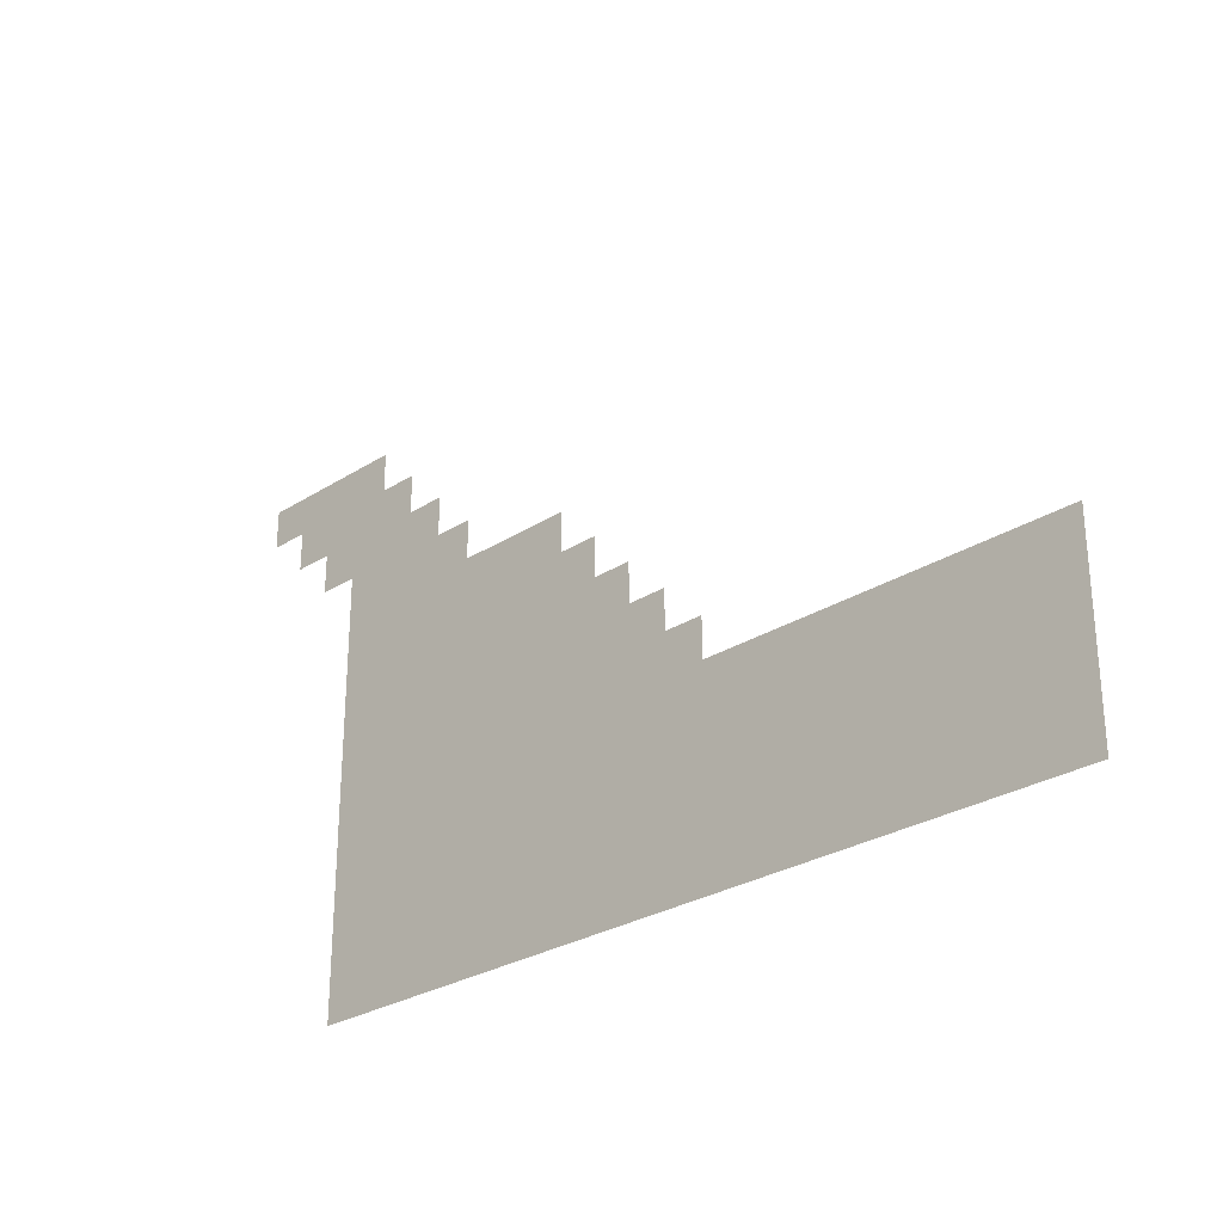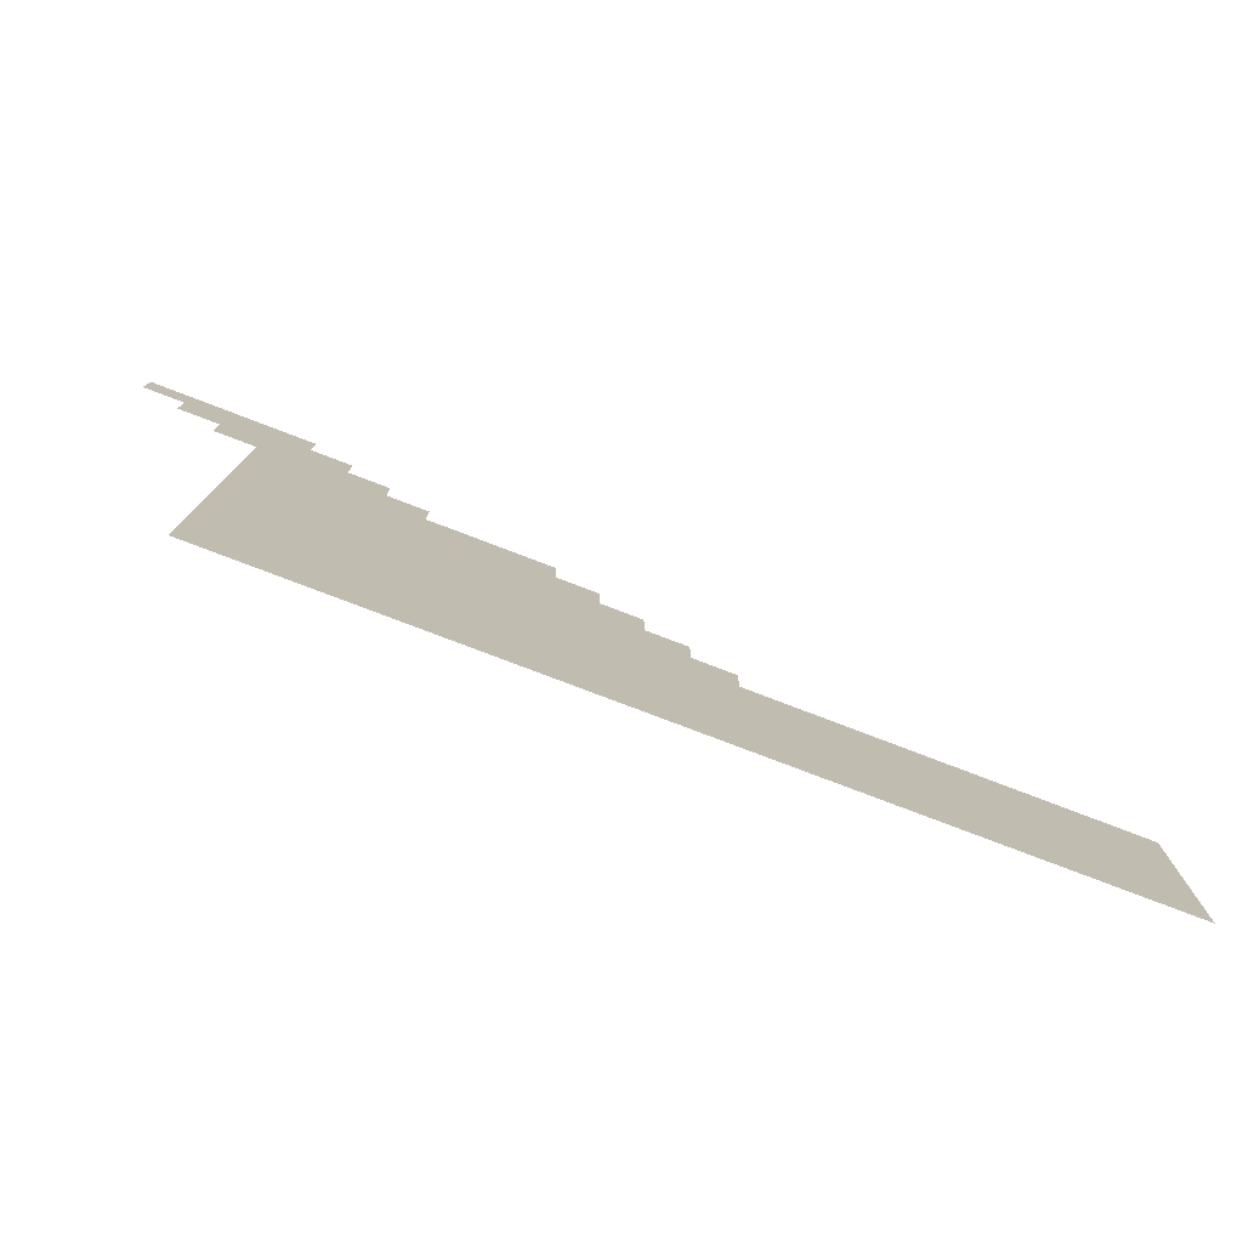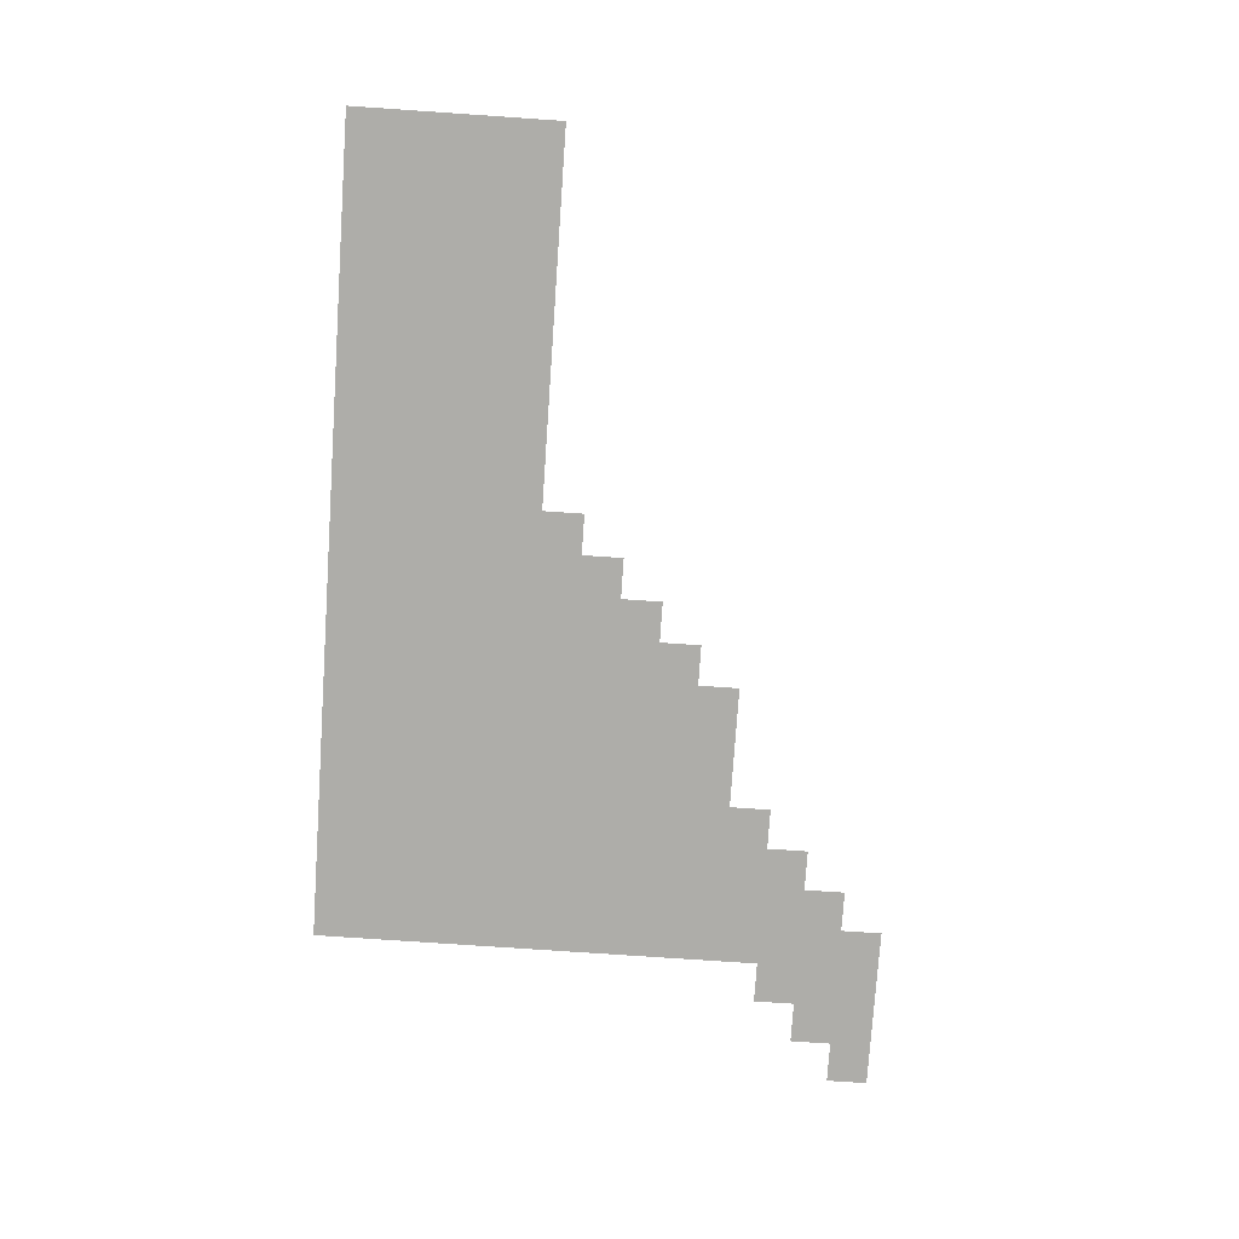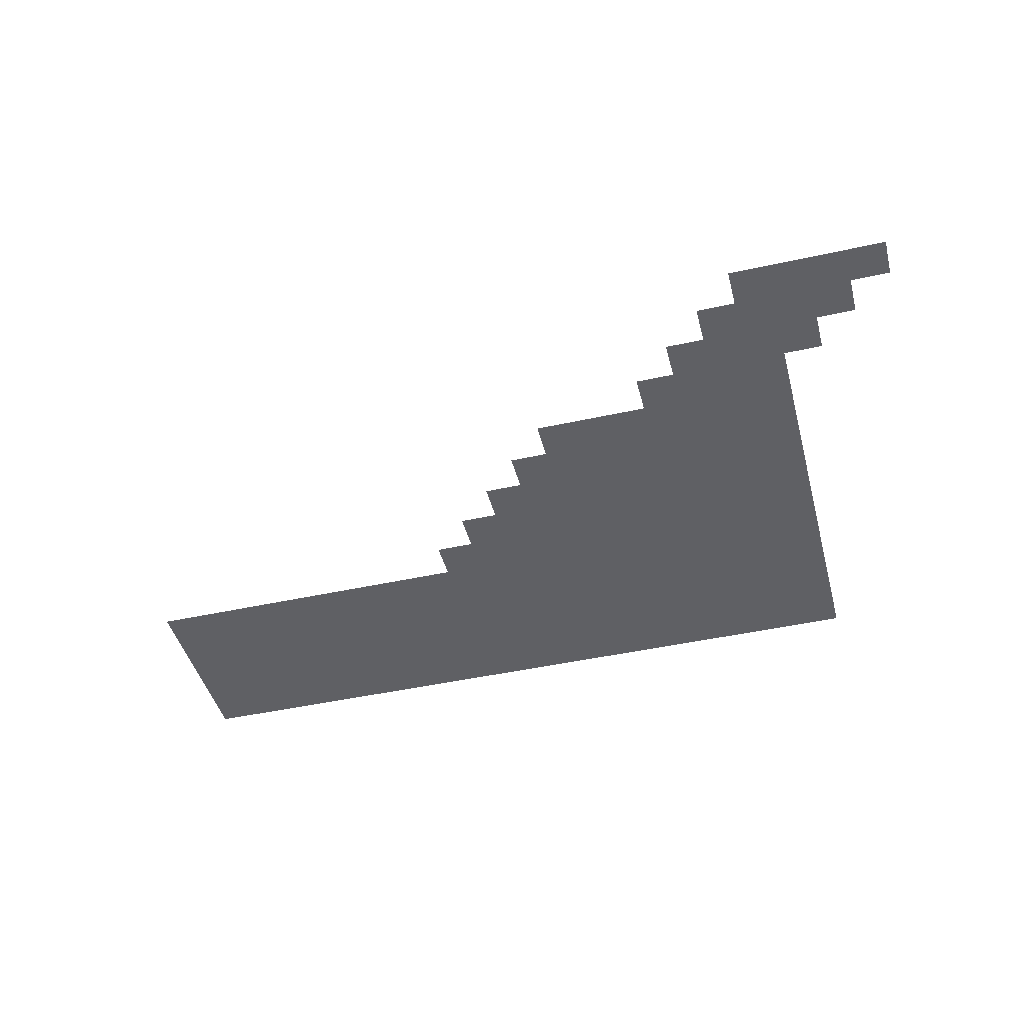
<metadata>
{"format":"obj","ext":"obj","renderer":"f3d","projection":"perspective","resolution":1024,"background":"white","views":[{"elev":-27.9,"azim":43.9,"up":"+Y"},{"elev":-78.0,"azim":-20.9,"up":"+Y"},{"elev":-77.1,"azim":86.1,"up":"+Z"},{"elev":-44.6,"azim":-165.5,"up":"+Z"}]}
</metadata>
<code>
v -3652 -2324 0
v -3818 -2324 0
v -3818 -2158 0
v -3652 -2158 0
v -3818 -2324 0
v -3984 -2324 0
v -3984 -2158 0
v -3818 -2158 0
v -3984 -2324 0
v -4150 -2324 0
v -4150 -2158 0
v -3984 -2158 0
v -4150 -2324 0
v -4316 -2324 0
v -4316 -2158 0
v -4150 -2158 0
v -3486 -2490 0
v -3652 -2490 0
v -3652 -2324 0
v -3486 -2324 0
v -3652 -2490 0
v -3818 -2490 0
v -3818 -2324 0
v -3652 -2324 0
v -3818 -2490 0
v -3984 -2490 0
v -3984 -2324 0
v -3818 -2324 0
v -3984 -2490 0
v -4150 -2490 0
v -4150 -2324 0
v -3984 -2324 0
v -3320 -2656 0
v -3486 -2656 0
v -3486 -2490 0
v -3320 -2490 0
v -3486 -2656 0
v -3652 -2656 0
v -3652 -2490 0
v -3486 -2490 0
v -3652 -2656 0
v -3818 -2656 0
v -3818 -2490 0
v -3652 -2490 0
v -3818 -2656 0
v -3984 -2656 0
v -3984 -2490 0
v -3818 -2490 0
v -3154 -2822 0
v -3320 -2822 0
v -3320 -2656 0
v -3154 -2656 0
v -3320 -2822 0
v -3486 -2822 0
v -3486 -2656 0
v -3320 -2656 0
v -3486 -2822 0
v -3652 -2822 0
v -3652 -2656 0
v -3486 -2656 0
v -3652 -2822 0
v -3818 -2822 0
v -3818 -2656 0
v -3652 -2656 0
v -2656 -2988 0
v -2822 -2988 0
v -2822 -2822 0
v -2656 -2822 0
v -2822 -2988 0
v -2988 -2988 0
v -2988 -2822 0
v -2822 -2822 0
v -2988 -2988 0
v -3154 -2988 0
v -3154 -2822 0
v -2988 -2822 0
v -3154 -2988 0
v -3320 -2988 0
v -3320 -2822 0
v -3154 -2822 0
v -3320 -2988 0
v -3486 -2988 0
v -3486 -2822 0
v -3320 -2822 0
v -3486 -2988 0
v -3652 -2988 0
v -3652 -2822 0
v -3486 -2822 0
v -3652 -2988 0
v -3818 -2988 0
v -3818 -2822 0
v -3652 -2822 0
v -2490 -3154 0
v -2656 -3154 0
v -2656 -2988 0
v -2490 -2988 0
v -2656 -3154 0
v -2822 -3154 0
v -2822 -2988 0
v -2656 -2988 0
v -2822 -3154 0
v -2988 -3154 0
v -2988 -2988 0
v -2822 -2988 0
v -2988 -3154 0
v -3154 -3154 0
v -3154 -2988 0
v -2988 -2988 0
v -3154 -3154 0
v -3320 -3154 0
v -3320 -2988 0
v -3154 -2988 0
v -3320 -3154 0
v -3486 -3154 0
v -3486 -2988 0
v -3320 -2988 0
v -3486 -3154 0
v -3652 -3154 0
v -3652 -2988 0
v -3486 -2988 0
v -3652 -3154 0
v -3818 -3154 0
v -3818 -2988 0
v -3652 -2988 0
v -2324 -3320 0
v -2490 -3320 0
v -2490 -3154 0
v -2324 -3154 0
v -2490 -3320 0
v -2656 -3320 0
v -2656 -3154 0
v -2490 -3154 0
v -2656 -3320 0
v -2822 -3320 0
v -2822 -3154 0
v -2656 -3154 0
v -2822 -3320 0
v -2988 -3320 0
v -2988 -3154 0
v -2822 -3154 0
v -2988 -3320 0
v -3154 -3320 0
v -3154 -3154 0
v -2988 -3154 0
v -3154 -3320 0
v -3320 -3320 0
v -3320 -3154 0
v -3154 -3154 0
v -3320 -3320 0
v -3486 -3320 0
v -3486 -3154 0
v -3320 -3154 0
v -3486 -3320 0
v -3652 -3320 0
v -3652 -3154 0
v -3486 -3154 0
v -3652 -3320 0
v -3818 -3320 0
v -3818 -3154 0
v -3652 -3154 0
v -2158 -3486 0
v -2324 -3486 0
v -2324 -3320 0
v -2158 -3320 0
v -2324 -3486 0
v -2490 -3486 0
v -2490 -3320 0
v -2324 -3320 0
v -2490 -3486 0
v -2656 -3486 0
v -2656 -3320 0
v -2490 -3320 0
v -2656 -3486 0
v -2822 -3486 0
v -2822 -3320 0
v -2656 -3320 0
v -2822 -3486 0
v -2988 -3486 0
v -2988 -3320 0
v -2822 -3320 0
v -2988 -3486 0
v -3154 -3486 0
v -3154 -3320 0
v -2988 -3320 0
v -3154 -3486 0
v -3320 -3486 0
v -3320 -3320 0
v -3154 -3320 0
v -3320 -3486 0
v -3486 -3486 0
v -3486 -3320 0
v -3320 -3320 0
v -3486 -3486 0
v -3652 -3486 0
v -3652 -3320 0
v -3486 -3320 0
v -3652 -3486 0
v -3818 -3486 0
v -3818 -3320 0
v -3652 -3320 0
v -1992 -3652 0
v -2158 -3652 0
v -2158 -3486 0
v -1992 -3486 0
v -2158 -3652 0
v -2324 -3652 0
v -2324 -3486 0
v -2158 -3486 0
v -2324 -3652 0
v -2490 -3652 0
v -2490 -3486 0
v -2324 -3486 0
v -2490 -3652 0
v -2656 -3652 0
v -2656 -3486 0
v -2490 -3486 0
v -2656 -3652 0
v -2822 -3652 0
v -2822 -3486 0
v -2656 -3486 0
v -2822 -3652 0
v -2988 -3652 0
v -2988 -3486 0
v -2822 -3486 0
v -2988 -3652 0
v -3154 -3652 0
v -3154 -3486 0
v -2988 -3486 0
v -3154 -3652 0
v -3320 -3652 0
v -3320 -3486 0
v -3154 -3486 0
v -3320 -3652 0
v -3486 -3652 0
v -3486 -3486 0
v -3320 -3486 0
v -3486 -3652 0
v -3652 -3652 0
v -3652 -3486 0
v -3486 -3486 0
v -3652 -3652 0
v -3818 -3652 0
v -3818 -3486 0
v -3652 -3486 0
v -498 -3818 0
v -664 -3818 0
v -664 -3652 0
v -498 -3652 0
v -664 -3818 0
v -830 -3818 0
v -830 -3652 0
v -664 -3652 0
v -830 -3818 0
v -996 -3818 0
v -996 -3652 0
v -830 -3652 0
v -996 -3818 0
v -1162 -3818 0
v -1162 -3652 0
v -996 -3652 0
v -1162 -3818 0
v -1328 -3818 0
v -1328 -3652 0
v -1162 -3652 0
v -1328 -3818 0
v -1494 -3818 0
v -1494 -3652 0
v -1328 -3652 0
v -1494 -3818 0
v -1660 -3818 0
v -1660 -3652 0
v -1494 -3652 0
v -1660 -3818 0
v -1826 -3818 0
v -1826 -3652 0
v -1660 -3652 0
v -1826 -3818 0
v -1992 -3818 0
v -1992 -3652 0
v -1826 -3652 0
v -1992 -3818 0
v -2158 -3818 0
v -2158 -3652 0
v -1992 -3652 0
v -2158 -3818 0
v -2324 -3818 0
v -2324 -3652 0
v -2158 -3652 0
v -2324 -3818 0
v -2490 -3818 0
v -2490 -3652 0
v -2324 -3652 0
v -2490 -3818 0
v -2656 -3818 0
v -2656 -3652 0
v -2490 -3652 0
v -2656 -3818 0
v -2822 -3818 0
v -2822 -3652 0
v -2656 -3652 0
v -2822 -3818 0
v -2988 -3818 0
v -2988 -3652 0
v -2822 -3652 0
v -2988 -3818 0
v -3154 -3818 0
v -3154 -3652 0
v -2988 -3652 0
v -3154 -3818 0
v -3320 -3818 0
v -3320 -3652 0
v -3154 -3652 0
v -3320 -3818 0
v -3486 -3818 0
v -3486 -3652 0
v -3320 -3652 0
v -3486 -3818 0
v -3652 -3818 0
v -3652 -3652 0
v -3486 -3652 0
v -3652 -3818 0
v -3818 -3818 0
v -3818 -3652 0
v -3652 -3652 0
v -498 -3984 0
v -664 -3984 0
v -664 -3818 0
v -498 -3818 0
v -664 -3984 0
v -830 -3984 0
v -830 -3818 0
v -664 -3818 0
v -830 -3984 0
v -996 -3984 0
v -996 -3818 0
v -830 -3818 0
v -996 -3984 0
v -1162 -3984 0
v -1162 -3818 0
v -996 -3818 0
v -1162 -3984 0
v -1328 -3984 0
v -1328 -3818 0
v -1162 -3818 0
v -1328 -3984 0
v -1494 -3984 0
v -1494 -3818 0
v -1328 -3818 0
v -1494 -3984 0
v -1660 -3984 0
v -1660 -3818 0
v -1494 -3818 0
v -1660 -3984 0
v -1826 -3984 0
v -1826 -3818 0
v -1660 -3818 0
v -1826 -3984 0
v -1992 -3984 0
v -1992 -3818 0
v -1826 -3818 0
v -1992 -3984 0
v -2158 -3984 0
v -2158 -3818 0
v -1992 -3818 0
v -2158 -3984 0
v -2324 -3984 0
v -2324 -3818 0
v -2158 -3818 0
v -2324 -3984 0
v -2490 -3984 0
v -2490 -3818 0
v -2324 -3818 0
v -2490 -3984 0
v -2656 -3984 0
v -2656 -3818 0
v -2490 -3818 0
v -2656 -3984 0
v -2822 -3984 0
v -2822 -3818 0
v -2656 -3818 0
v -2822 -3984 0
v -2988 -3984 0
v -2988 -3818 0
v -2822 -3818 0
v -2988 -3984 0
v -3154 -3984 0
v -3154 -3818 0
v -2988 -3818 0
v -3154 -3984 0
v -3320 -3984 0
v -3320 -3818 0
v -3154 -3818 0
v -3320 -3984 0
v -3486 -3984 0
v -3486 -3818 0
v -3320 -3818 0
v -3486 -3984 0
v -3652 -3984 0
v -3652 -3818 0
v -3486 -3818 0
v -3652 -3984 0
v -3818 -3984 0
v -3818 -3818 0
v -3652 -3818 0
v -498 -4150 0
v -664 -4150 0
v -664 -3984 0
v -498 -3984 0
v -664 -4150 0
v -830 -4150 0
v -830 -3984 0
v -664 -3984 0
v -830 -4150 0
v -996 -4150 0
v -996 -3984 0
v -830 -3984 0
v -996 -4150 0
v -1162 -4150 0
v -1162 -3984 0
v -996 -3984 0
v -1162 -4150 0
v -1328 -4150 0
v -1328 -3984 0
v -1162 -3984 0
v -1328 -4150 0
v -1494 -4150 0
v -1494 -3984 0
v -1328 -3984 0
v -1494 -4150 0
v -1660 -4150 0
v -1660 -3984 0
v -1494 -3984 0
v -1660 -4150 0
v -1826 -4150 0
v -1826 -3984 0
v -1660 -3984 0
v -1826 -4150 0
v -1992 -4150 0
v -1992 -3984 0
v -1826 -3984 0
v -1992 -4150 0
v -2158 -4150 0
v -2158 -3984 0
v -1992 -3984 0
v -2158 -4150 0
v -2324 -4150 0
v -2324 -3984 0
v -2158 -3984 0
v -2324 -4150 0
v -2490 -4150 0
v -2490 -3984 0
v -2324 -3984 0
v -2490 -4150 0
v -2656 -4150 0
v -2656 -3984 0
v -2490 -3984 0
v -2656 -4150 0
v -2822 -4150 0
v -2822 -3984 0
v -2656 -3984 0
v -2822 -4150 0
v -2988 -4150 0
v -2988 -3984 0
v -2822 -3984 0
v -2988 -4150 0
v -3154 -4150 0
v -3154 -3984 0
v -2988 -3984 0
v -3154 -4150 0
v -3320 -4150 0
v -3320 -3984 0
v -3154 -3984 0
v -3320 -4150 0
v -3486 -4150 0
v -3486 -3984 0
v -3320 -3984 0
v -3486 -4150 0
v -3652 -4150 0
v -3652 -3984 0
v -3486 -3984 0
v -3652 -4150 0
v -3818 -4150 0
v -3818 -3984 0
v -3652 -3984 0
v -498 -4316 0
v -664 -4316 0
v -664 -4150 0
v -498 -4150 0
v -664 -4316 0
v -830 -4316 0
v -830 -4150 0
v -664 -4150 0
v -830 -4316 0
v -996 -4316 0
v -996 -4150 0
v -830 -4150 0
v -996 -4316 0
v -1162 -4316 0
v -1162 -4150 0
v -996 -4150 0
v -1162 -4316 0
v -1328 -4316 0
v -1328 -4150 0
v -1162 -4150 0
v -1328 -4316 0
v -1494 -4316 0
v -1494 -4150 0
v -1328 -4150 0
v -1494 -4316 0
v -1660 -4316 0
v -1660 -4150 0
v -1494 -4150 0
v -1660 -4316 0
v -1826 -4316 0
v -1826 -4150 0
v -1660 -4150 0
v -1826 -4316 0
v -1992 -4316 0
v -1992 -4150 0
v -1826 -4150 0
v -1992 -4316 0
v -2158 -4316 0
v -2158 -4150 0
v -1992 -4150 0
v -2158 -4316 0
v -2324 -4316 0
v -2324 -4150 0
v -2158 -4150 0
v -2324 -4316 0
v -2490 -4316 0
v -2490 -4150 0
v -2324 -4150 0
v -2490 -4316 0
v -2656 -4316 0
v -2656 -4150 0
v -2490 -4150 0
v -2656 -4316 0
v -2822 -4316 0
v -2822 -4150 0
v -2656 -4150 0
v -2822 -4316 0
v -2988 -4316 0
v -2988 -4150 0
v -2822 -4150 0
v -2988 -4316 0
v -3154 -4316 0
v -3154 -4150 0
v -2988 -4150 0
v -3154 -4316 0
v -3320 -4316 0
v -3320 -4150 0
v -3154 -4150 0
v -3320 -4316 0
v -3486 -4316 0
v -3486 -4150 0
v -3320 -4150 0
v -3486 -4316 0
v -3652 -4316 0
v -3652 -4150 0
v -3486 -4150 0
v -3652 -4316 0
v -3818 -4316 0
v -3818 -4150 0
v -3652 -4150 0
v -498 -4482 0
v -664 -4482 0
v -664 -4316 0
v -498 -4316 0
v -664 -4482 0
v -830 -4482 0
v -830 -4316 0
v -664 -4316 0
v -830 -4482 0
v -996 -4482 0
v -996 -4316 0
v -830 -4316 0
v -996 -4482 0
v -1162 -4482 0
v -1162 -4316 0
v -996 -4316 0
v -1162 -4482 0
v -1328 -4482 0
v -1328 -4316 0
v -1162 -4316 0
v -1328 -4482 0
v -1494 -4482 0
v -1494 -4316 0
v -1328 -4316 0
v -1494 -4482 0
v -1660 -4482 0
v -1660 -4316 0
v -1494 -4316 0
v -1660 -4482 0
v -1826 -4482 0
v -1826 -4316 0
v -1660 -4316 0
v -1826 -4482 0
v -1992 -4482 0
v -1992 -4316 0
v -1826 -4316 0
v -1992 -4482 0
v -2158 -4482 0
v -2158 -4316 0
v -1992 -4316 0
v -2158 -4482 0
v -2324 -4482 0
v -2324 -4316 0
v -2158 -4316 0
v -2324 -4482 0
v -2490 -4482 0
v -2490 -4316 0
v -2324 -4316 0
v -2490 -4482 0
v -2656 -4482 0
v -2656 -4316 0
v -2490 -4316 0
v -2656 -4482 0
v -2822 -4482 0
v -2822 -4316 0
v -2656 -4316 0
v -2822 -4482 0
v -2988 -4482 0
v -2988 -4316 0
v -2822 -4316 0
v -2988 -4482 0
v -3154 -4482 0
v -3154 -4316 0
v -2988 -4316 0
v -3154 -4482 0
v -3320 -4482 0
v -3320 -4316 0
v -3154 -4316 0
v -3320 -4482 0
v -3486 -4482 0
v -3486 -4316 0
v -3320 -4316 0
v -3486 -4482 0
v -3652 -4482 0
v -3652 -4316 0
v -3486 -4316 0
v -3652 -4482 0
v -3818 -4482 0
v -3818 -4316 0
v -3652 -4316 0
g S4-1-O_mesh_0017
f 1 2 3 4
f 5 6 7 8
f 9 10 11 12
f 13 14 15 16
f 17 18 19 20
f 21 22 23 24
f 25 26 27 28
f 29 30 31 32
f 33 34 35 36
f 37 38 39 40
f 41 42 43 44
f 45 46 47 48
f 49 50 51 52
f 53 54 55 56
f 57 58 59 60
f 61 62 63 64
f 65 66 67 68
f 69 70 71 72
f 73 74 75 76
f 77 78 79 80
f 81 82 83 84
f 85 86 87 88
f 89 90 91 92
f 93 94 95 96
f 97 98 99 100
f 101 102 103 104
f 105 106 107 108
f 109 110 111 112
f 113 114 115 116
f 117 118 119 120
f 121 122 123 124
f 125 126 127 128
f 129 130 131 132
f 133 134 135 136
f 137 138 139 140
f 141 142 143 144
f 145 146 147 148
f 149 150 151 152
f 153 154 155 156
f 157 158 159 160
f 161 162 163 164
f 165 166 167 168
f 169 170 171 172
f 173 174 175 176
f 177 178 179 180
f 181 182 183 184
f 185 186 187 188
f 189 190 191 192
f 193 194 195 196
f 197 198 199 200
f 201 202 203 204
f 205 206 207 208
f 209 210 211 212
f 213 214 215 216
f 217 218 219 220
f 221 222 223 224
f 225 226 227 228
f 229 230 231 232
f 233 234 235 236
f 237 238 239 240
f 241 242 243 244
f 245 246 247 248
f 249 250 251 252
f 253 254 255 256
f 257 258 259 260
f 261 262 263 264
f 265 266 267 268
f 269 270 271 272
f 273 274 275 276
f 277 278 279 280
f 281 282 283 284
f 285 286 287 288
f 289 290 291 292
f 293 294 295 296
f 297 298 299 300
f 301 302 303 304
f 305 306 307 308
f 309 310 311 312
f 313 314 315 316
f 317 318 319 320
f 321 322 323 324
f 325 326 327 328
f 329 330 331 332
f 333 334 335 336
f 337 338 339 340
f 341 342 343 344
f 345 346 347 348
f 349 350 351 352
f 353 354 355 356
f 357 358 359 360
f 361 362 363 364
f 365 366 367 368
f 369 370 371 372
f 373 374 375 376
f 377 378 379 380
f 381 382 383 384
f 385 386 387 388
f 389 390 391 392
f 393 394 395 396
f 397 398 399 400
f 401 402 403 404
f 405 406 407 408
f 409 410 411 412
f 413 414 415 416
f 417 418 419 420
f 421 422 423 424
f 425 426 427 428
f 429 430 431 432
f 433 434 435 436
f 437 438 439 440
f 441 442 443 444
f 445 446 447 448
f 449 450 451 452
f 453 454 455 456
f 457 458 459 460
f 461 462 463 464
f 465 466 467 468
f 469 470 471 472
f 473 474 475 476
f 477 478 479 480
f 481 482 483 484
f 485 486 487 488
f 489 490 491 492
f 493 494 495 496
f 497 498 499 500
f 501 502 503 504
f 505 506 507 508
f 509 510 511 512
f 513 514 515 516
f 517 518 519 520
f 521 522 523 524
f 525 526 527 528
f 529 530 531 532
f 533 534 535 536
f 537 538 539 540
f 541 542 543 544
f 545 546 547 548
f 549 550 551 552
f 553 554 555 556
f 557 558 559 560
f 561 562 563 564
f 565 566 567 568
f 569 570 571 572
f 573 574 575 576
f 577 578 579 580
f 581 582 583 584
f 585 586 587 588
f 589 590 591 592
f 593 594 595 596
f 597 598 599 600
f 601 602 603 604
f 605 606 607 608
f 609 610 611 612
f 613 614 615 616
f 617 618 619 620
f 621 622 623 624
f 625 626 627 628
f 629 630 631 632
f 633 634 635 636
f 637 638 639 640
f 641 642 643 644

</code>
